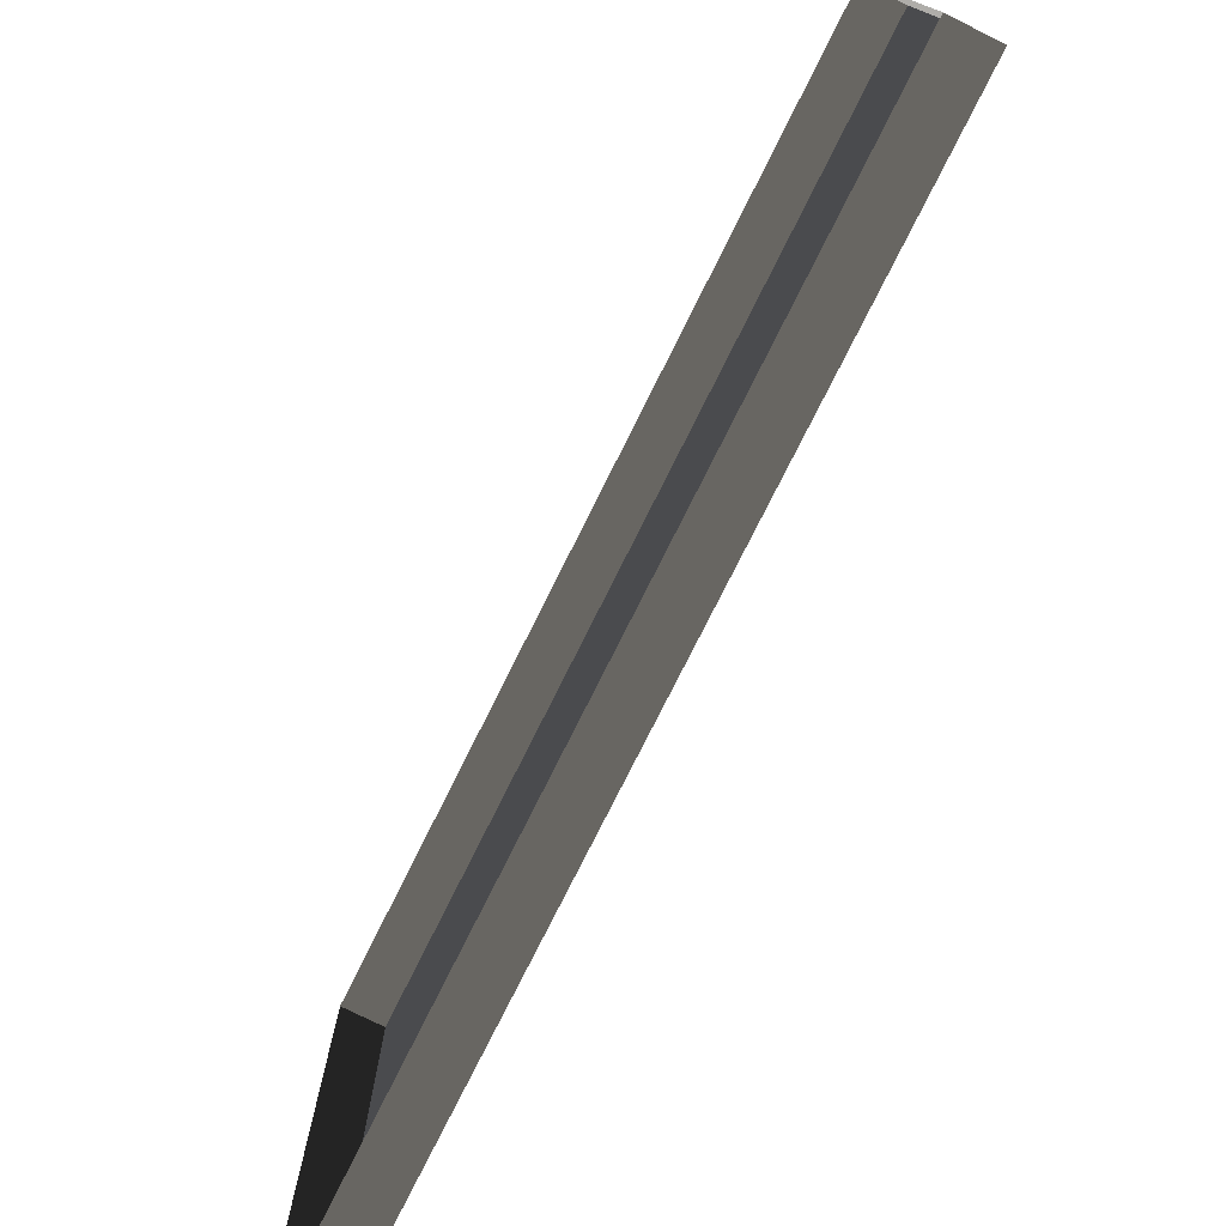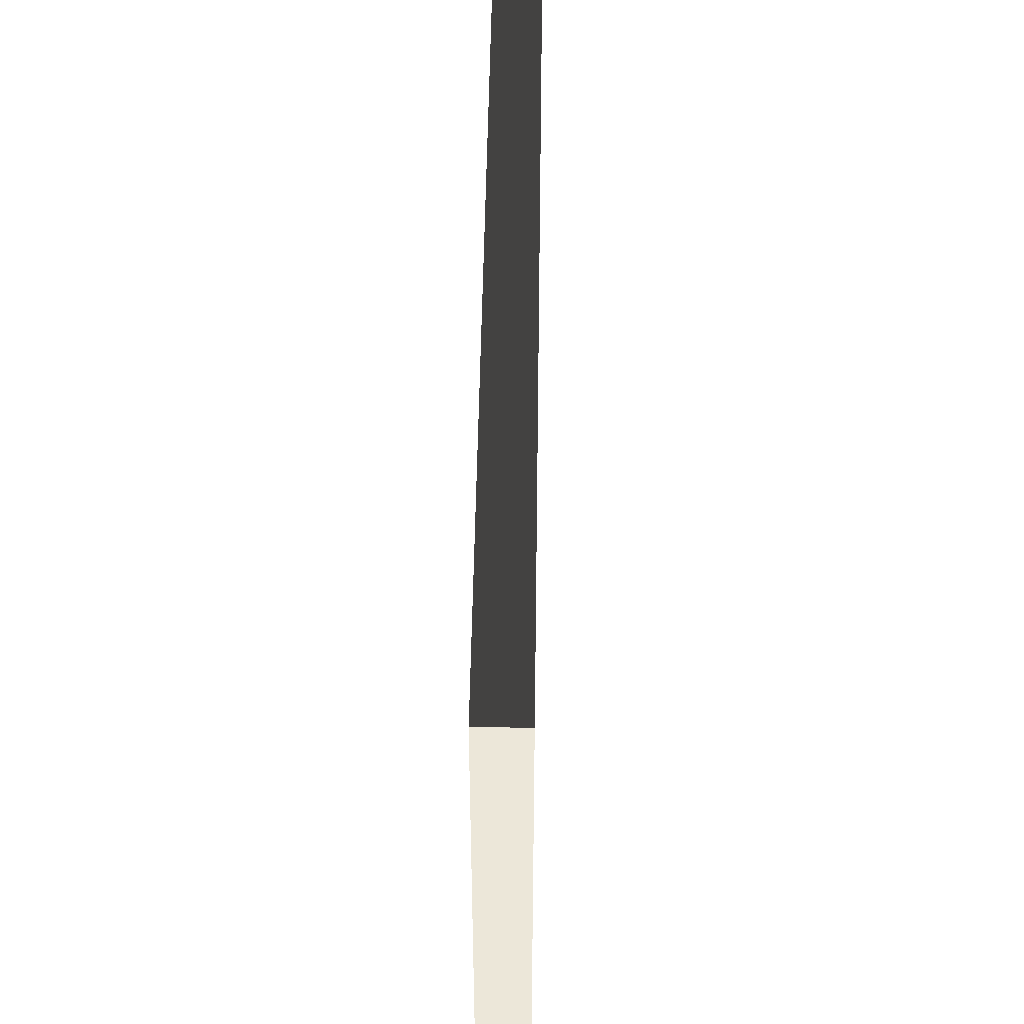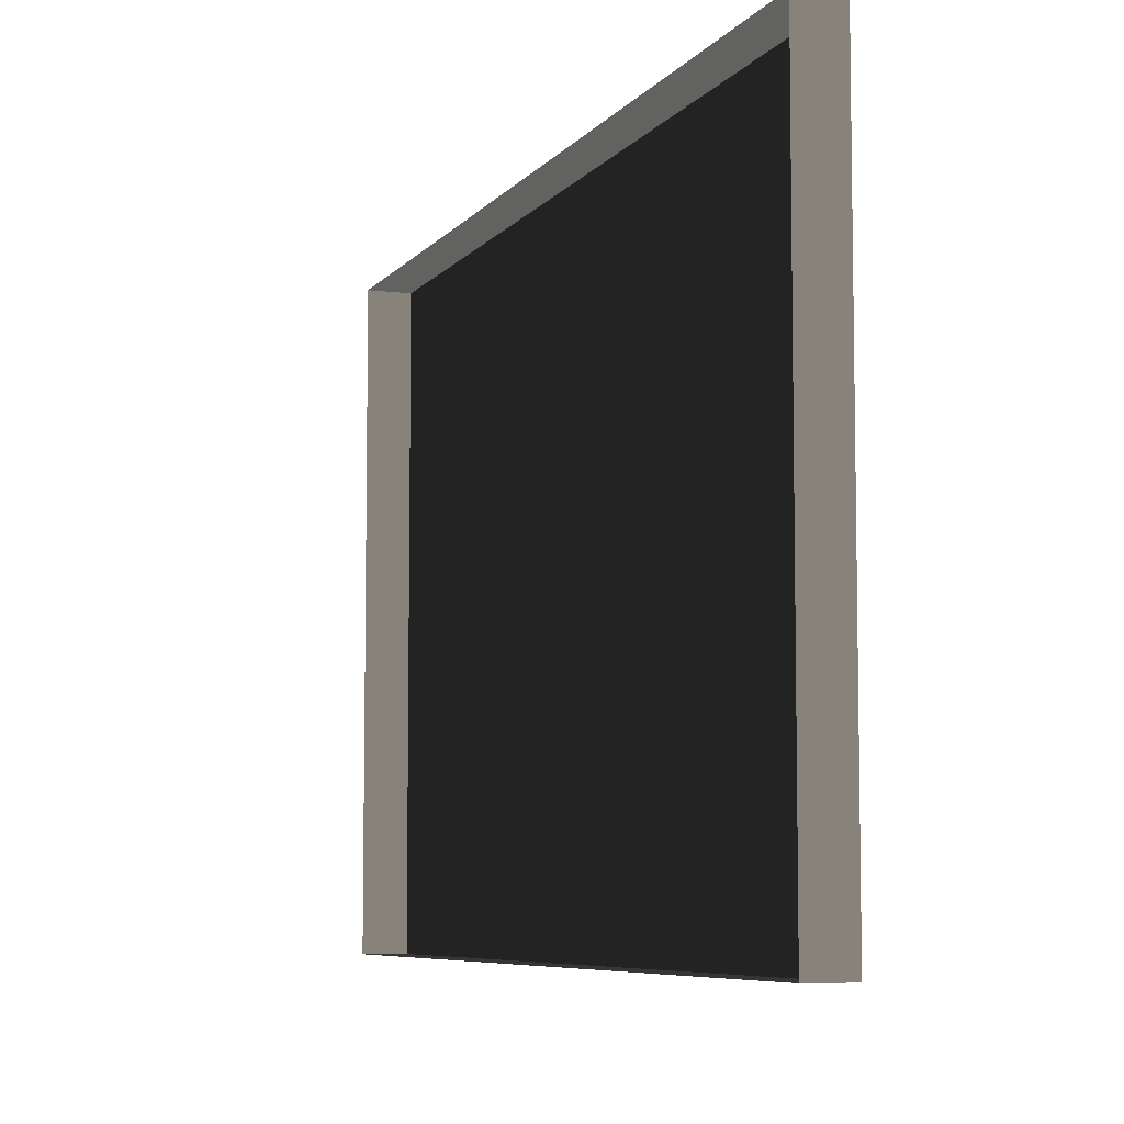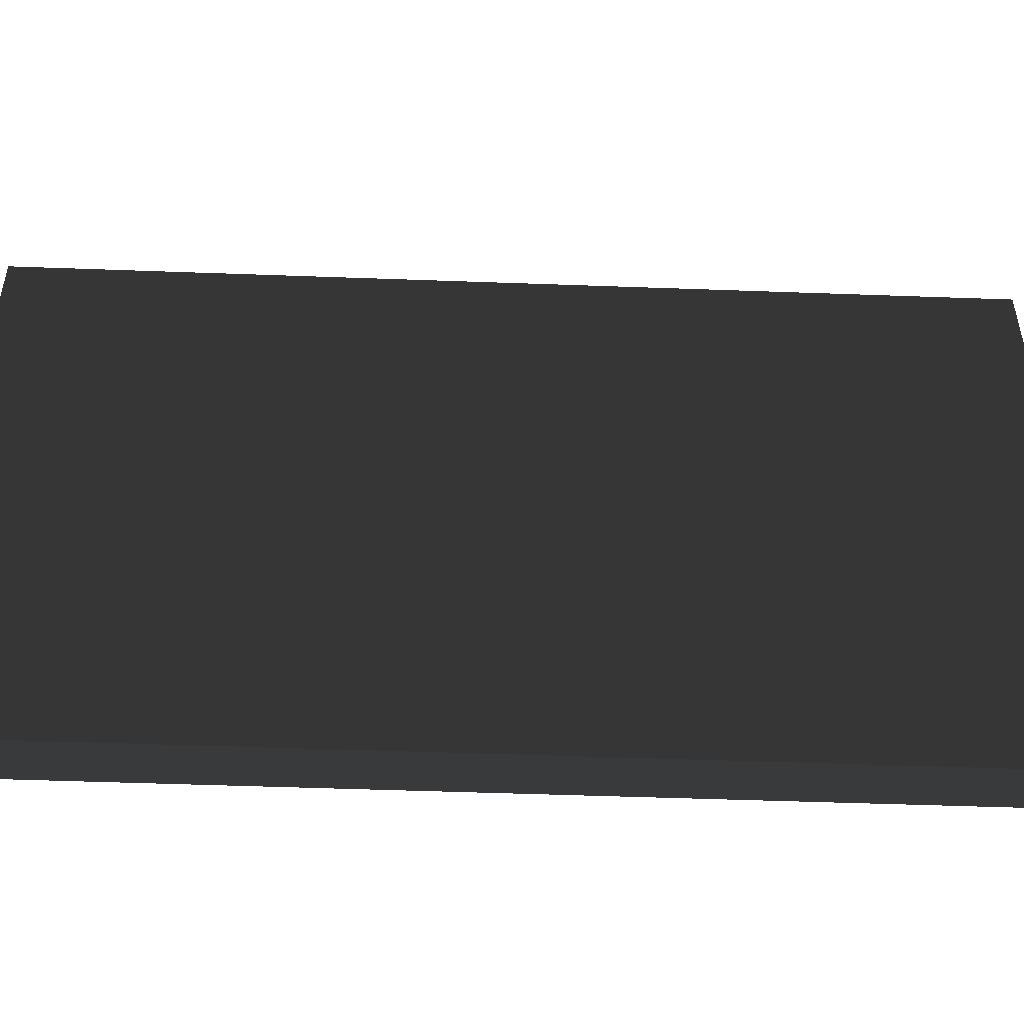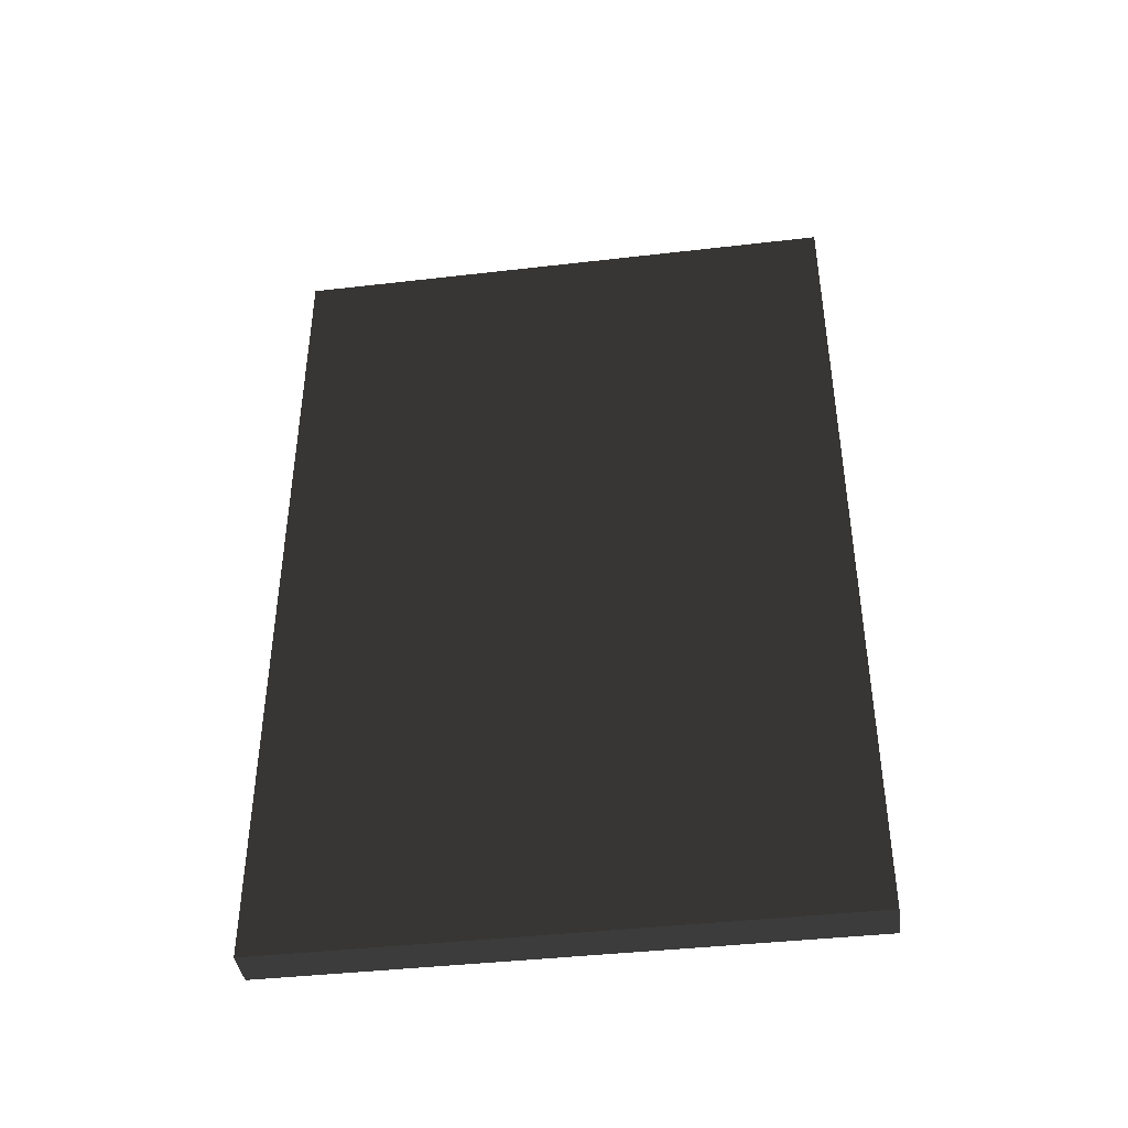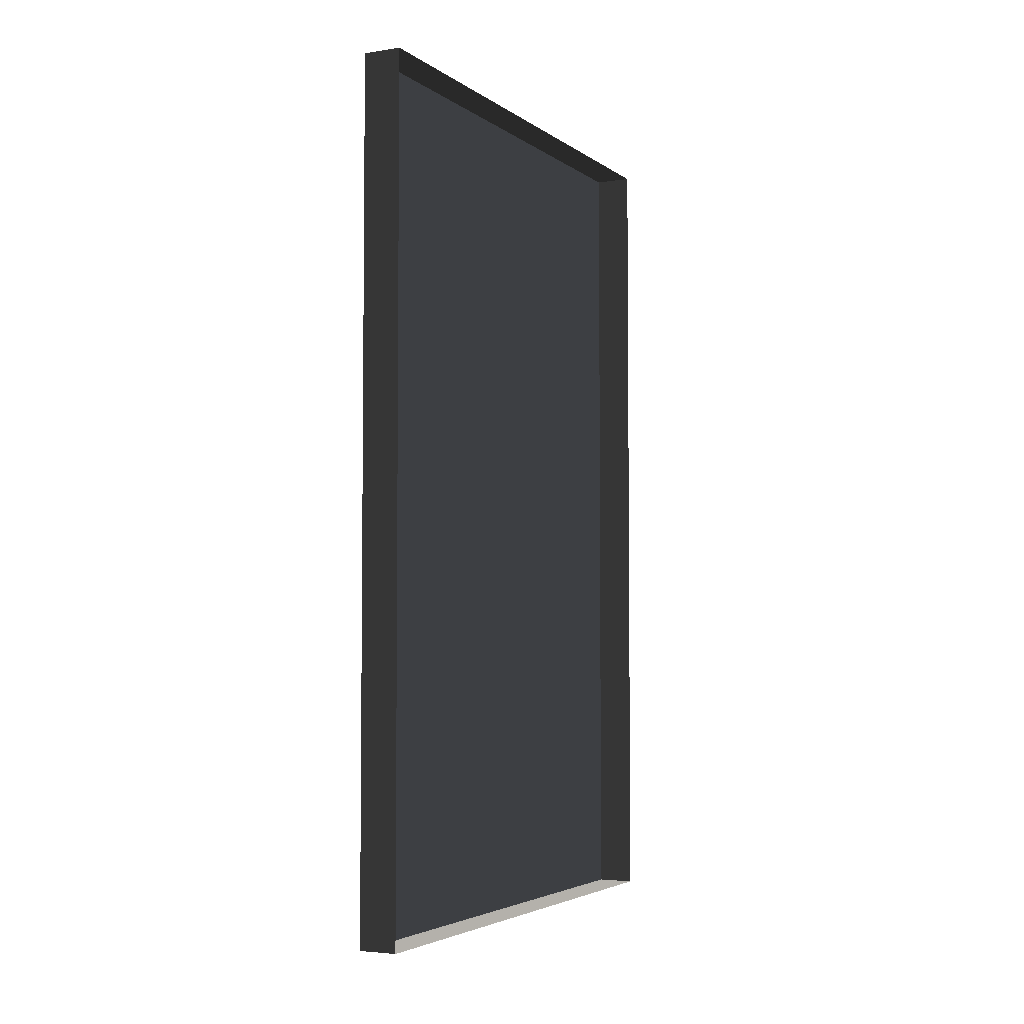
<metadata>
{"format":"obj","ext":"obj","renderer":"f3d","projection":"perspective","resolution":1024,"background":"white","views":[{"elev":-76.7,"azim":-26.5,"up":"+Y"},{"elev":47.4,"azim":0.8,"up":"+Y"},{"elev":-6.8,"azim":-20.2,"up":"+Y"},{"elev":-50.1,"azim":87.7,"up":"+Y"},{"elev":-41.2,"azim":98.0,"up":"+Z"},{"elev":-3.9,"azim":-153.6,"up":"+Z"}]}
</metadata>
<code>
v -0.9378 5.081 -0.1056
v -0.9378 5.081 -2.376
v -0.9378 3.59 -2.376
v -0.9378 3.59 -0.1056
v -0.9378 5.081 -0.1056
v -0.9378 3.59 -0.1056
v -1.039 3.59 -0.1056
v -1.039 5.081 -0.1056
v -0.9378 3.59 -0.1056
v -0.9378 3.59 -2.376
v -1.039 3.59 -2.376
v -1.039 3.59 -0.1056
v -0.9378 5.081 -2.376
v -0.9378 5.081 -0.1056
v -1.039 5.081 -0.1056
v -1.039 5.081 -2.376
v -0.9378 3.59 -2.376
v -0.9378 5.081 -2.376
v -1.039 5.081 -2.376
v -1.039 3.59 -2.376
g Building_small_t1.132_37819_580
f 1 3 2
f 1 4 3
f 5 7 6
f 5 8 7
f 9 11 10
f 9 12 11
f 13 15 14
f 13 16 15
f 17 19 18
f 17 20 19

</code>
